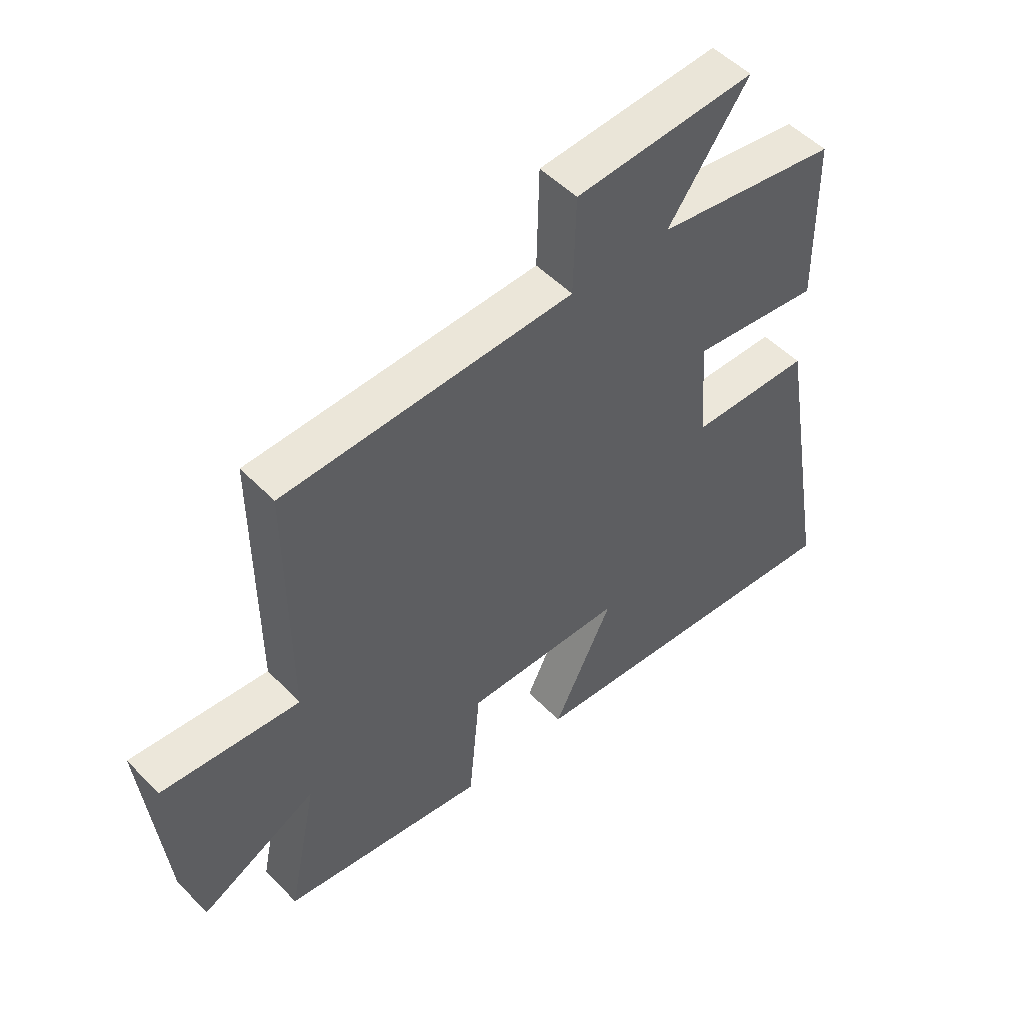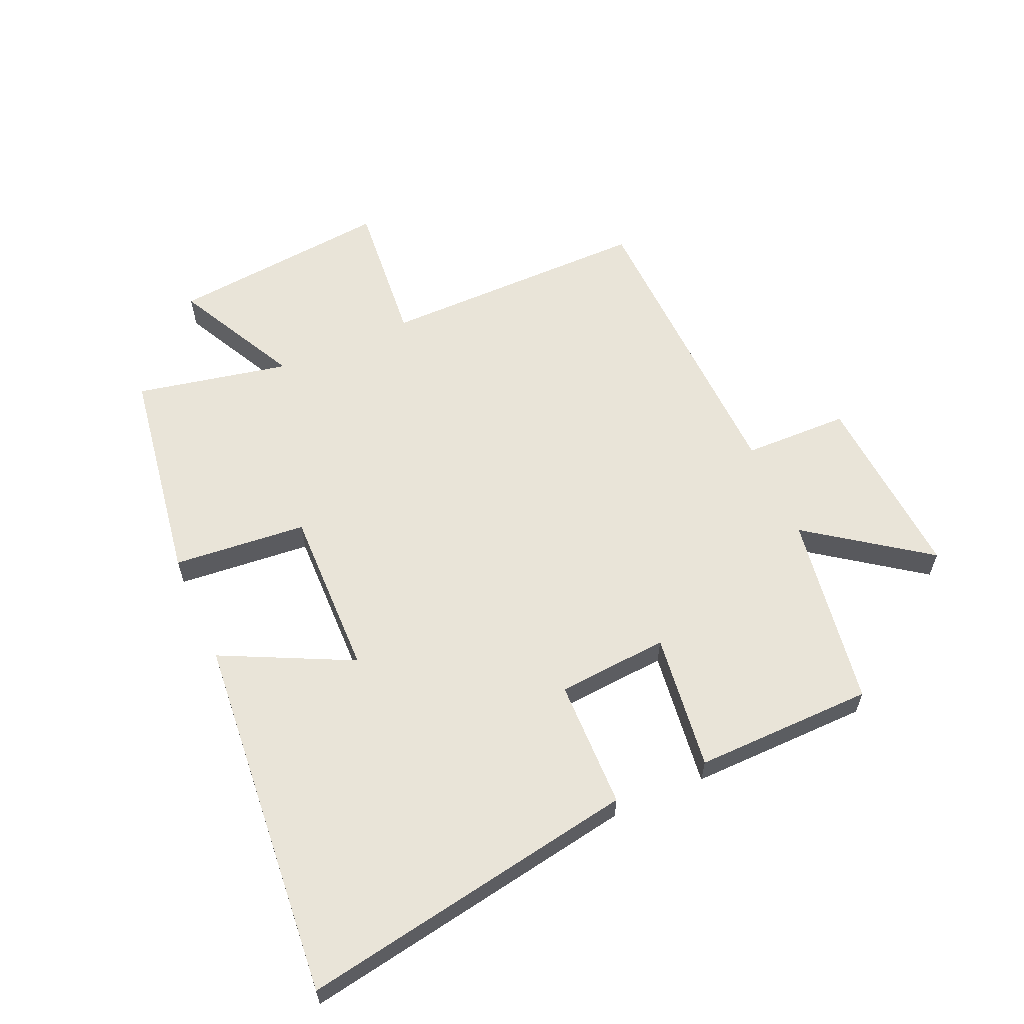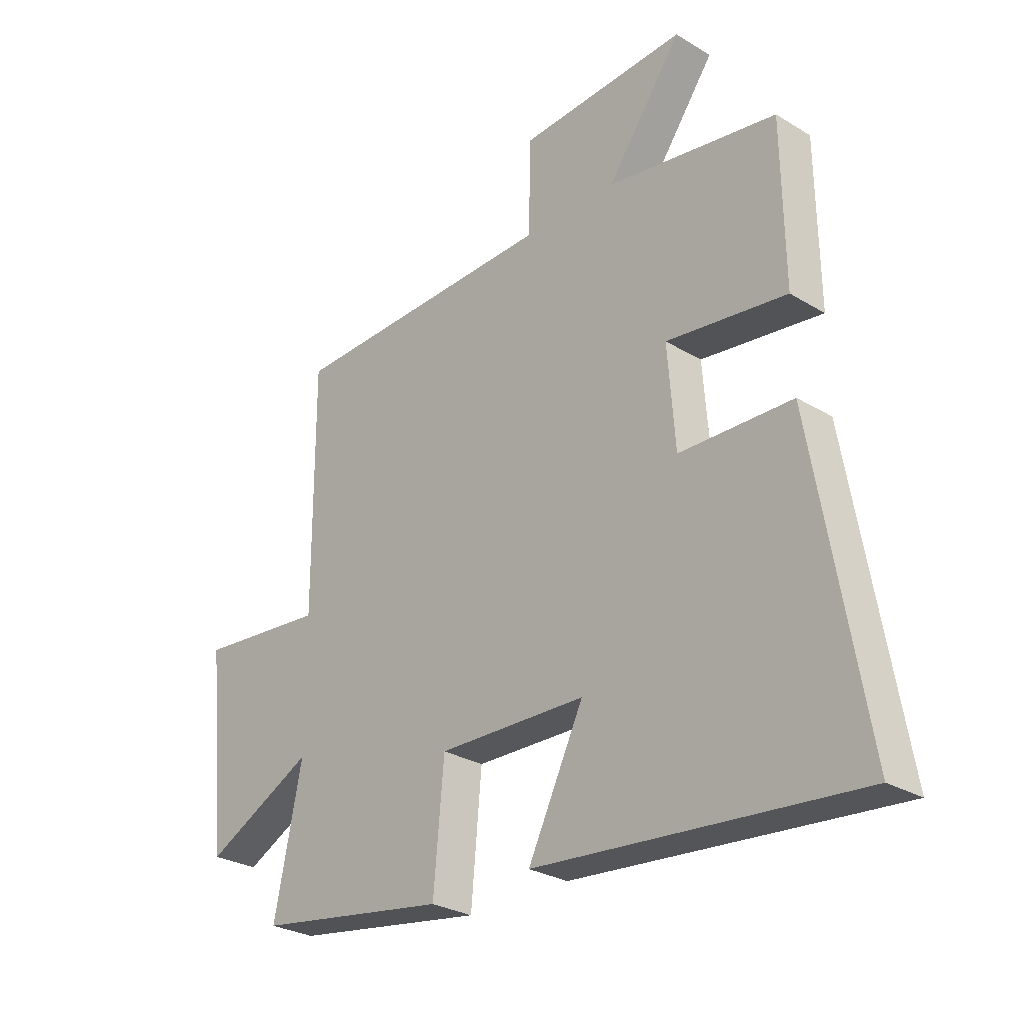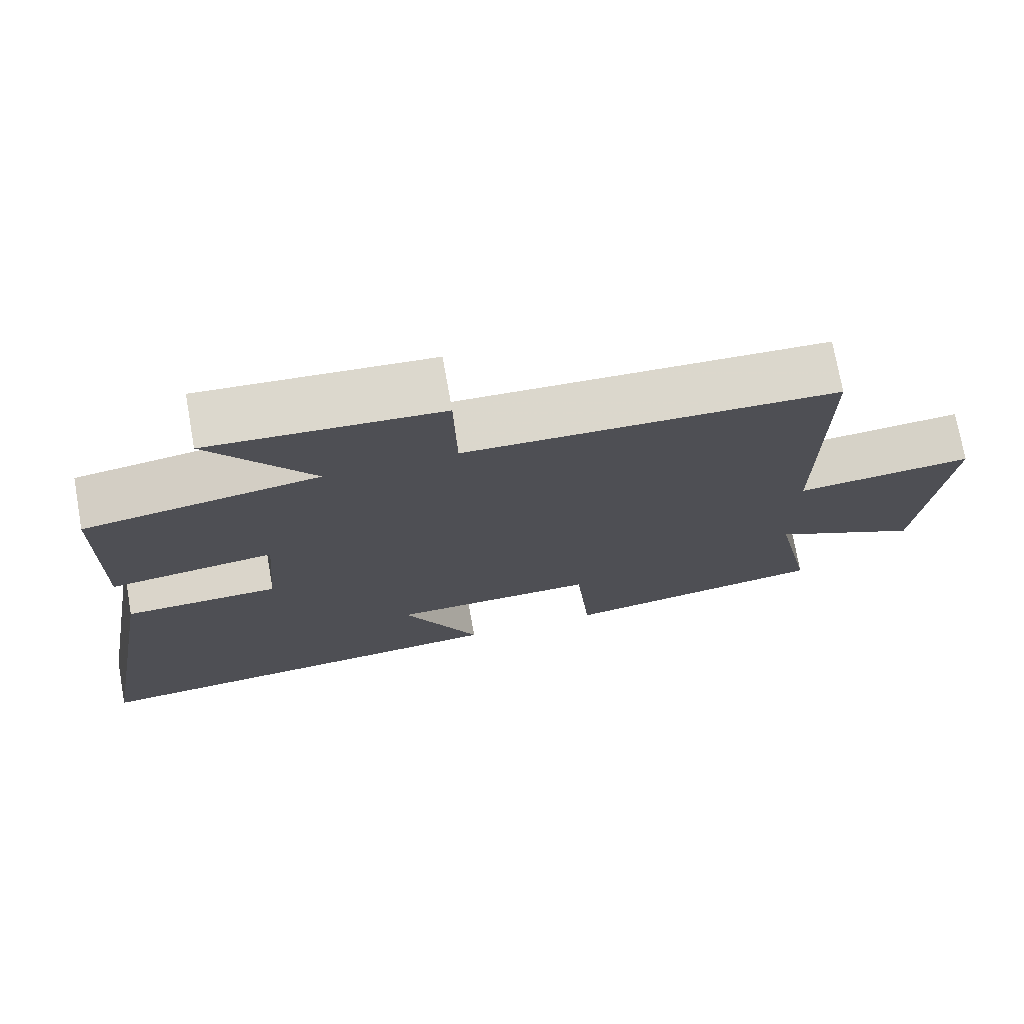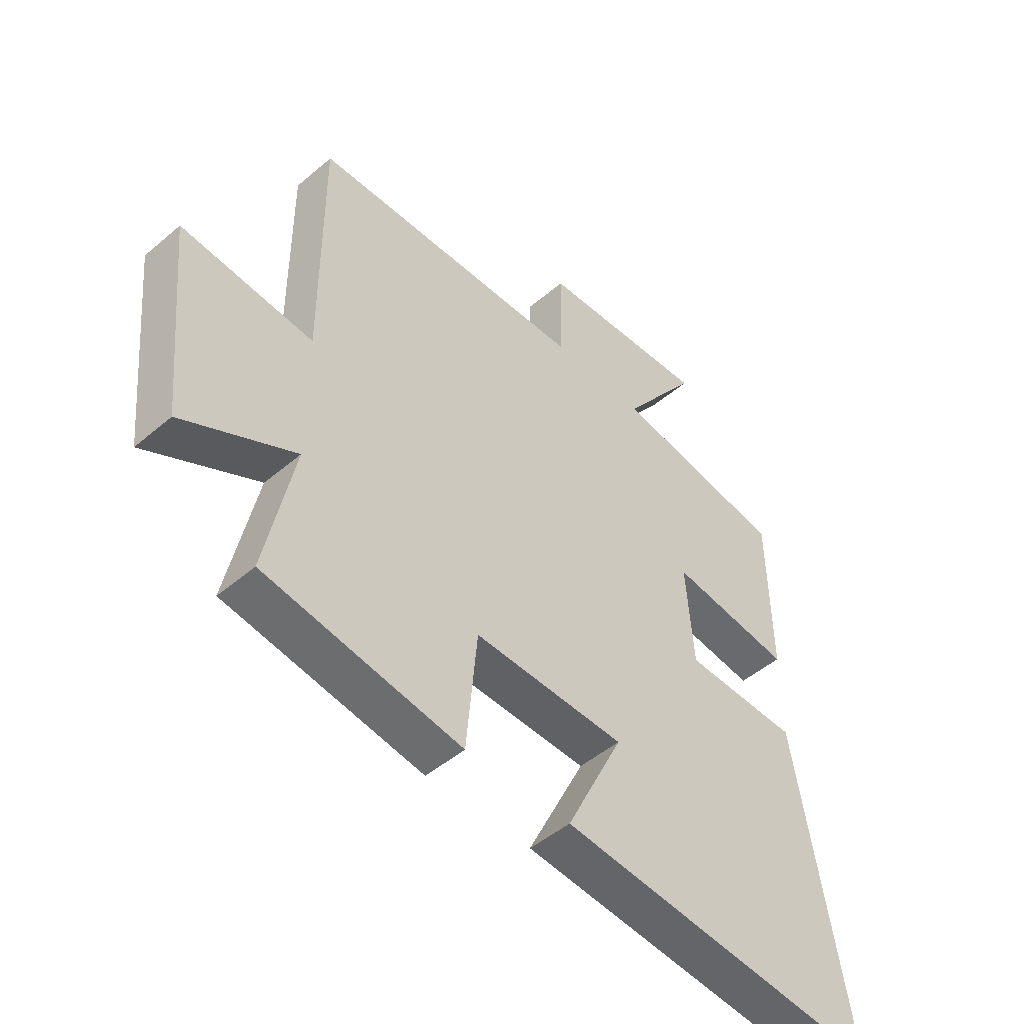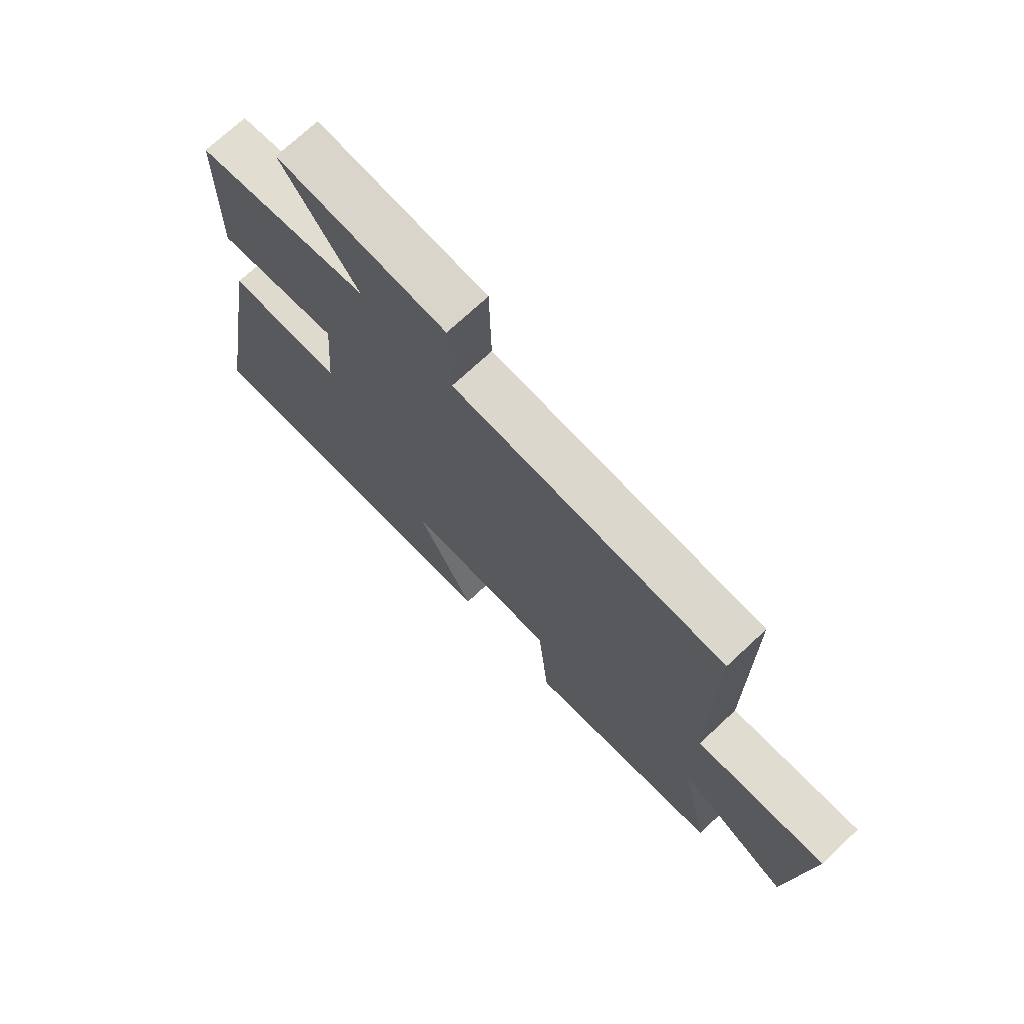
<metadata>
{"format":"obj","ext":"obj","renderer":"f3d","projection":"perspective","resolution":1024,"background":"white","views":[{"elev":51.3,"azim":137.7,"up":"+Z"},{"elev":60.1,"azim":-113.9,"up":"+Y"},{"elev":-27.9,"azim":-132.7,"up":"+Z"},{"elev":73.7,"azim":-10.1,"up":"+Z"},{"elev":-48.3,"azim":133.6,"up":"+Z"},{"elev":72.0,"azim":46.9,"up":"+Z"}]}
</metadata>
<code>
v -0.595 0.07 -0.552
v -0.5 0.07 0
v -0.29 0.07 0.005
v -0.276 0.07 0.187
v -0.5 0.07 0.158
v -0.496 0.07 0.45
v -0.179 0.07 0.5
v -0.319 0.07 0.693
v -0.007 0.07 0.673
v -0.003 0.07 0.5
v 0.501 0.07 0.485
v 0.5 0.07 0.043
v 0.74 0.07 0.065
v 0.704 0.07 -0.297
v 0.5 0.07 -0.193
v 0.552 0.07 -0.444
v 0.194 0.07 -0.5
v 0.174 0.07 -0.282
v -0.102 0.07 -0.288
v 0.002 0.07 -0.5
v -0.595 0 -0.552
v -0.5 0 0
v -0.29 0 0.005
v -0.276 0 0.187
v -0.5 0 0.158
v -0.496 0 0.45
v -0.179 0 0.5
v -0.319 0 0.693
v -0.007 0 0.673
v -0.003 0 0.5
v 0.501 0 0.485
v 0.5 0 0.043
v 0.74 0 0.065
v 0.704 0 -0.297
v 0.5 0 -0.193
v 0.552 0 -0.444
v 0.194 0 -0.5
v 0.174 0 -0.282
v -0.102 0 -0.288
v 0.002 0 -0.5
f 1 2 3
f 20 1 3
f 19 20 3
f 18 19 3 4
f 15 16 17 18
f 15 18 4
f 12 13 14 15
f 12 15 4
f 10 11 12 4
f 7 8 9 10
f 6 7 10
f 5 6 10
f 4 5 10
f 23 22 21
f 23 21 40
f 23 40 39
f 24 23 39 38
f 38 37 36 35
f 24 38 35
f 35 34 33 32
f 24 35 32
f 24 32 31 30
f 30 29 28 27
f 30 27 26
f 30 26 25
f 30 25 24
f 1 21 22 2
f 2 22 23 3
f 3 23 24 4
f 4 24 25 5
f 5 25 26 6
f 6 26 27 7
f 7 27 28 8
f 8 28 29 9
f 9 29 30 10
f 10 30 31 11
f 11 31 32 12
f 12 32 33 13
f 13 33 34 14
f 14 34 35 15
f 15 35 36 16
f 16 36 37 17
f 17 37 38 18
f 18 38 39 19
f 19 39 40 20
f 20 40 21 1

</code>
